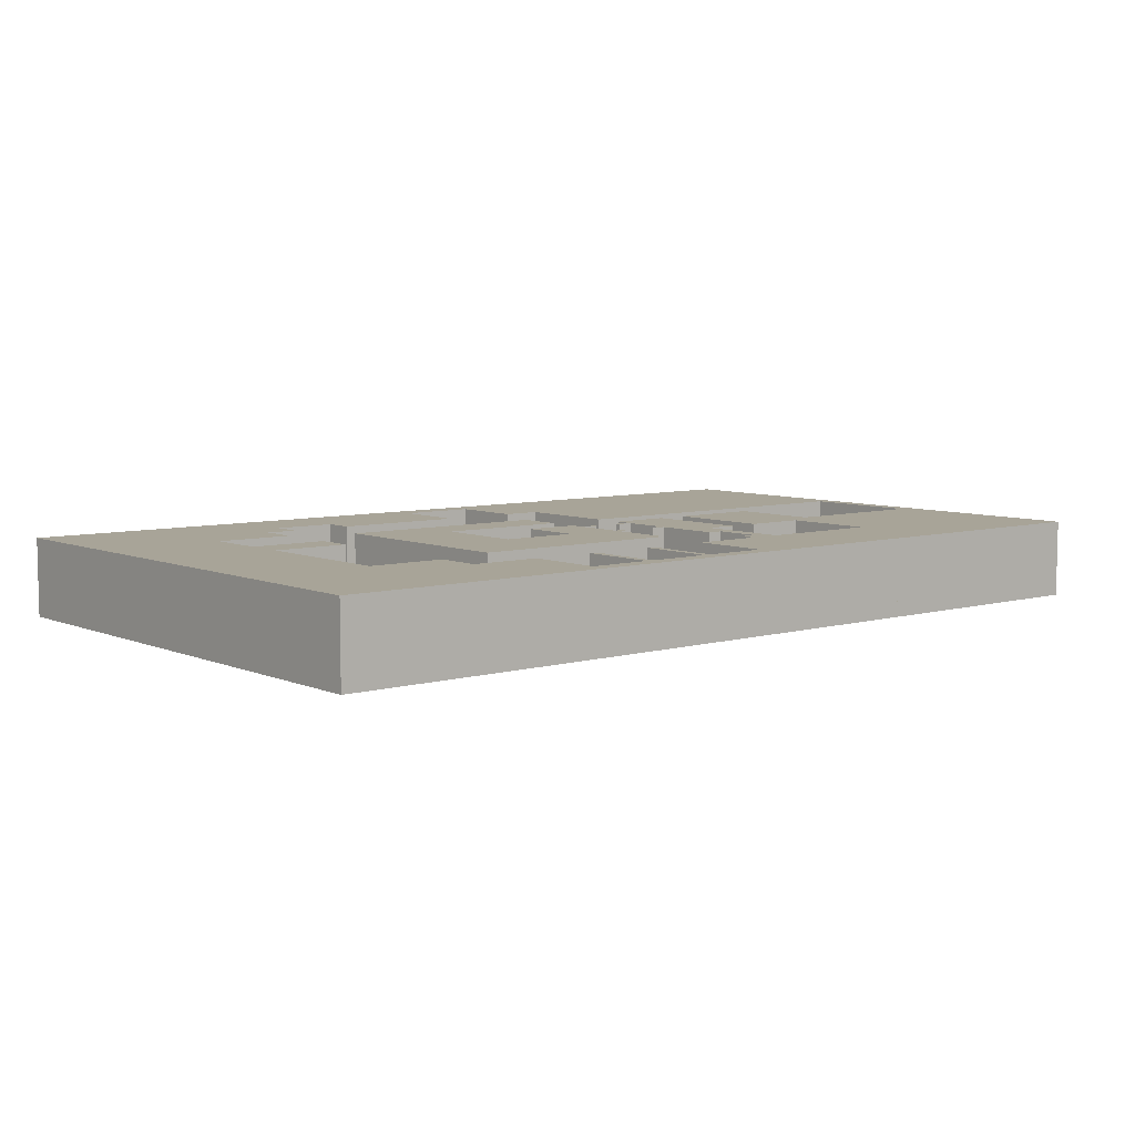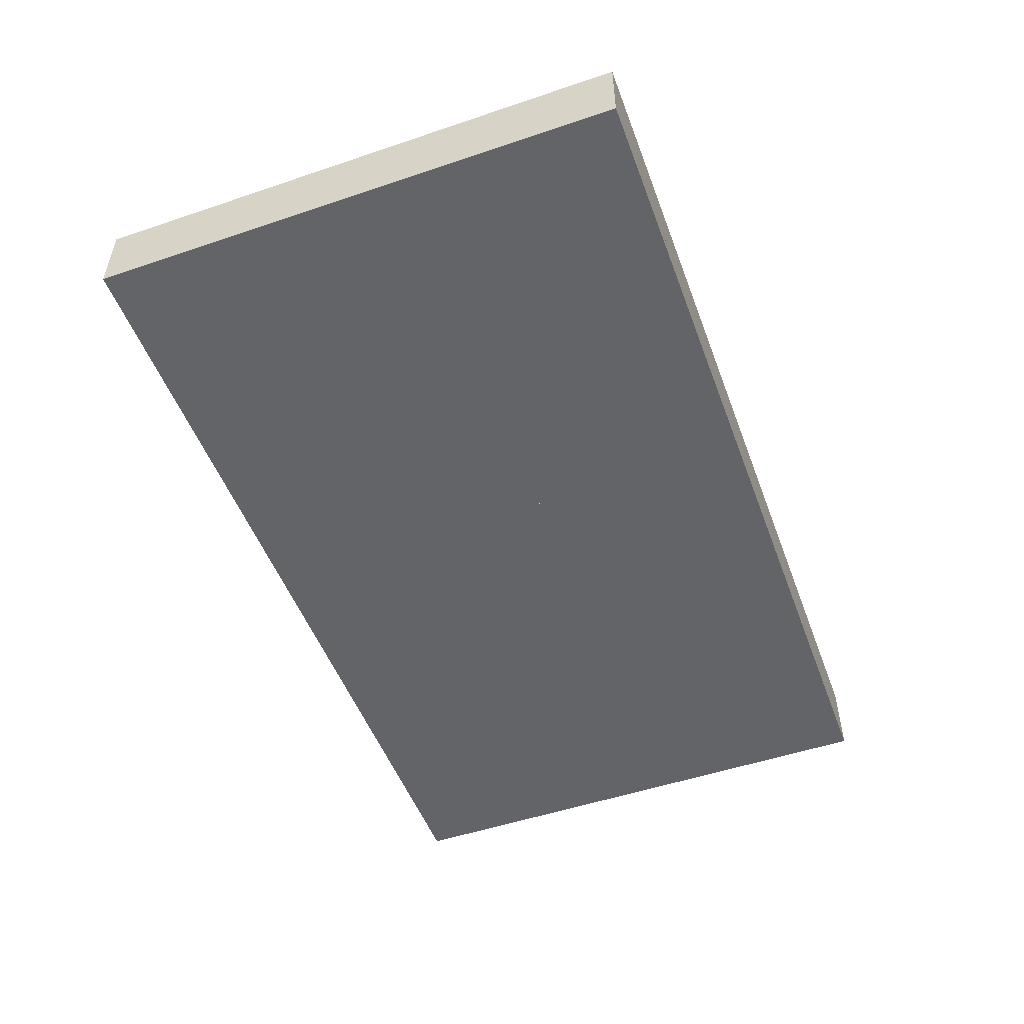
<metadata>
{"format":"obj","ext":"obj","renderer":"f3d","projection":"perspective","resolution":1024,"background":"white","views":[{"elev":7.0,"azim":-39.6,"up":"+Y"},{"elev":-51.1,"azim":110.2,"up":"+Y"}]}
</metadata>
<code>
g dome yttervag
v -14 4 11
v -14 0 11
v -14 0 6
v -14 4 6
v -14.5 0 11
v -14.5 4 11
v -14.5 4 6
v -14.5 0 6
v -10 4 11
v -10 0 11
v -18.5 0 11
v -18.5 4 11
v -9.5 4 11
v -9.5 0 11
v -9.5 0 6
v -9.5 4 6
v -10 4 6
v -10 0 6
v -5.5 4 11
v -5.5 0 11
v -18.5 0 6
v -18.5 4 6
v -5.5 0 6
v -5.5 4 6
v -0.007828 0 -9.992
v -0.007828 0 -22.48
v -0.007828 4 -22.48
v -0.007828 4 -9.992
v -1 0 -9
v -1 4 -9
v -1 0 -16
v -1 4 -16
v -3.5 0 -16
v -3.5 4 -16
v -3.5 0 -21
v -3.5 4 -21
v -8.5 0 -21
v -8.5 4 -21
v -8.5 0 -16
v -8.5 4 -16
v -17 0 -16
v -17 4 -16
v -17 0 -18
v -17 4 -18
v -21 0 -18
v -21 4 -18
v -21 0 -16
v -21 4 -16
v -23 0 -16
v -23 4 -16
v -23 0 -13.5
v -23 4 -13.5
v -28 0 -13.5
v -28 4 -13.5
v -28 0 -9.5
v -28 4 -9.5
v -23 0 -9.5
v -23 4 -9.5
v -23 0 -7
v -23 4 -7
v -28 0 -7
v -28 4 -7
v -28 0 3
v -28 4 3
v -23 0 3
v -23 4 3
v -23 0 6
v -23 4 6
v -1 0 6
v -1 4 6
v -1 0 5
v -1 4 5
v 0 0 5
v 0 4 5
v 0 0 2
v 0 4 2
v -1 0 2
v -1 4 2
v -1 0 -5.7
v -1 4 -5.7
v -1 0 -6
v -1 4 -6
v 0.7013 0 -5.299
v 0.7013 4 -5.299
v 0.7013 0 12.09
v 0.7013 4 12.09
v -35.89 0 12.09
v -35.89 4 12.09
v -35.89 0 -22.48
v -35.89 4 -22.48
f 1 2 4
f 4 2 3
f 5 6 8
f 8 6 7
f 3 8 4
f 4 8 7
f 1 9 2
f 2 9 10
f 5 11 6
f 6 11 12
f 13 14 16
f 16 14 15
f 10 9 18
f 18 9 17
f 15 18 16
f 16 18 17
f 13 19 14
f 14 19 20
f 11 21 12
f 12 21 22
f 23 20 24
f 24 20 19
f 25 26 28
f 28 26 27
f 29 25 30
f 30 25 28
f 31 29 32
f 32 29 30
f 33 31 34
f 34 31 32
f 35 33 36
f 36 33 34
f 37 35 38
f 38 35 36
f 39 37 40
f 40 37 38
f 41 39 42
f 42 39 40
f 43 41 44
f 44 41 42
f 45 43 46
f 46 43 44
f 47 45 48
f 48 45 46
f 49 47 50
f 50 47 48
f 51 49 52
f 52 49 50
f 53 51 54
f 54 51 52
f 55 53 56
f 56 53 54
f 57 55 58
f 58 55 56
f 59 57 60
f 60 57 58
f 61 59 62
f 62 59 60
f 63 61 64
f 64 61 62
f 65 63 66
f 66 63 64
f 67 65 68
f 68 65 66
f 21 67 22
f 22 67 68
f 69 23 70
f 70 23 24
f 71 69 72
f 72 69 70
f 73 71 74
f 74 71 72
f 75 73 76
f 76 73 74
f 77 75 78
f 78 75 76
f 79 77 80
f 80 77 78
f 81 79 82
f 82 79 80
f 83 81 84
f 84 81 82
f 85 83 86
f 86 83 84
f 87 85 88
f 88 85 86
f 89 87 90
f 90 87 88
f 26 89 27
f 27 89 90
f 90 38 27
f 27 38 36
f 27 36 32
f 32 36 34
f 88 62 90
f 90 62 56
f 90 56 54
f 86 12 88
f 88 12 68
f 88 68 64
f 64 68 66
f 84 76 86
f 86 76 74
f 86 74 70
f 70 74 72
f 82 80 84
f 84 80 78
f 84 78 76
f 24 19 70
f 70 19 86
f 19 13 86
f 86 13 9
f 86 9 1
f 13 16 9
f 9 16 17
f 86 1 6
f 6 1 4
f 6 4 7
f 6 12 86
f 12 22 68
f 64 62 88
f 60 58 62
f 62 58 56
f 52 50 54
f 54 50 90
f 48 46 50
f 50 46 90
f 90 46 38
f 38 46 44
f 38 44 40
f 40 44 42
f 30 28 32
f 32 28 27
f 26 37 89
f 89 37 45
f 89 45 49
f 49 45 47
f 25 31 26
f 26 31 35
f 26 35 37
f 25 29 31
f 31 33 35
f 45 37 43
f 43 37 39
f 43 39 41
f 51 53 49
f 49 53 89
f 53 55 89
f 89 55 61
f 89 61 87
f 87 61 63
f 87 63 67
f 67 63 65
f 55 57 61
f 61 57 59
f 21 11 67
f 67 11 87
f 87 11 85
f 85 11 5
f 85 5 2
f 2 5 3
f 3 5 8
f 2 10 85
f 85 10 14
f 85 14 20
f 18 15 10
f 10 15 14
f 23 69 20
f 20 69 85
f 71 73 69
f 69 73 85
f 73 75 85
f 85 75 83
f 83 75 77
f 83 77 79
f 79 81 83
g dome innervag
v -19 0 2
v -5 0 2
v -5 4 2
v -19 4 2
v -19 0 -12
v -19 4 -12
v -5 0 -12
v -5 4 -12
v -5 0 -9
v -5 4 -9
v -5.624 0 -10.25
v -5.624 4 -10.25
v -14.95 0 -10.25
v -14.95 4 -10.25
v -14.95 0 -1.5
v -14.95 4 -1.5
v -7.5 0 -1.5
v -7.5 4 -1.5
v -7.5 0 -4.5
v -7.5 4 -4.5
v -5 0 -6
v -5 4 -6
f 91 92 94
f 94 92 93
f 95 91 96
f 96 91 94
f 97 95 98
f 98 95 96
f 99 97 100
f 100 97 98
f 101 99 102
f 102 99 100
f 103 101 104
f 104 101 102
f 105 103 106
f 106 103 104
f 107 105 108
f 108 105 106
f 109 107 110
f 110 107 108
f 111 109 112
f 112 109 110
f 92 111 93
f 93 111 112
f 112 108 93
f 93 108 106
f 93 106 94
f 94 106 96
f 96 106 104
f 96 104 98
f 98 104 102
f 98 102 100
f 112 110 108
f 109 111 107
f 107 111 92
f 107 92 105
f 105 92 91
f 105 91 95
f 105 95 103
f 103 95 97
f 103 97 101
f 101 97 99
g entre vag
v 22 0 12.09
v 22 0 -0.2
v 22 4 -0.2
v 22 4 12.09
v 0.7013 0 12.09
v 0.7013 4 12.09
v 0.7013 0 -0.2
v 0.7013 4 -0.2
v 3 0 -0.2
v 3 4 -0.2
v 3 0 -0
v 3 4 0
v 1 0 -0
v 1 4 -0
v 1 0 6
v 1 4 6
v 9 0 6
v 9 4 6
v 9 0 -0
v 9 4 -0
v 5 0 -0
v 5 4 -0
v 5 0 -0.2
v 5 4 -0.2
f 113 114 116
f 116 114 115
f 117 113 118
f 118 113 116
f 119 117 120
f 120 117 118
f 121 119 122
f 122 119 120
f 123 121 124
f 124 121 122
f 125 123 126
f 126 123 124
f 127 125 128
f 128 125 126
f 129 127 130
f 130 127 128
f 131 129 132
f 132 129 130
f 133 131 134
f 134 131 132
f 135 133 136
f 136 133 134
f 114 135 115
f 115 135 136
f 136 132 115
f 115 132 130
f 115 130 116
f 116 130 118
f 118 130 128
f 118 128 120
f 120 128 126
f 120 126 122
f 122 126 124
f 136 134 132
f 133 135 131
f 131 135 114
f 131 114 129
f 129 114 113
f 129 113 117
f 129 117 127
f 127 117 119
f 127 119 125
f 125 119 121
f 125 121 123
g korridor vag1
v -1 0 -9
v 11 0 -9
v 11 4 -9
v -1 4 -9
v -0.007828 0 -9.992
v -0.007828 4 -9.992
v -0.007828 0 -22.48
v -0.007828 4 -22.48
v 11 0 -22.48
v 11 4 -22.48
f 137 138 140
f 140 138 139
f 141 137 142
f 142 137 140
f 143 141 144
f 144 141 142
f 145 143 146
f 146 143 144
f 138 145 139
f 139 145 146
f 140 139 142
f 142 139 146
f 142 146 144
f 143 145 141
f 141 145 138
f 141 138 137
g fik vag
v 11 0 -1
v 11 0 -7
v 11 4 -7
v 11 4 -1
v 21 0 -1
v 21 4 -1
v 21 0 -9
v 21 4 -9
v 11 0 -9
v 11 4 -9
v 11 0 -22.48
v 11 4 -22.48
v 22 0 -22.48
v 22 4 -22.48
v 22 0 -0.2
v 22 4 -0.2
v 10.5 0 -0.2
v 10.5 4 -0.2
v 10.5 0 -6.5
v 10.5 4 -6.5
f 147 148 150
f 150 148 149
f 151 147 152
f 152 147 150
f 153 151 154
f 154 151 152
f 155 153 156
f 156 153 154
f 157 155 158
f 158 155 156
f 159 157 160
f 160 157 158
f 161 159 162
f 162 159 160
f 163 161 164
f 164 161 162
f 165 163 166
f 166 163 164
f 148 165 149
f 149 165 166
f 149 166 150
f 150 166 164
f 150 164 152
f 152 164 162
f 152 162 154
f 154 162 160
f 154 160 158
f 158 156 154
f 148 147 165
f 165 147 163
f 163 147 151
f 163 151 161
f 161 151 153
f 161 153 159
f 159 153 157
f 157 153 155
g korridor vag 2
v 10.5 0 -0.2
v 10.5 0 -6.5
v 10.5 4 -6.5
v 10.5 4 -0.2
v 5 0 -0.2
v 5 4 -0.2
v 5 0 -7
v 5 4 -7
v 11 0 -7
v 11 4 -7
f 167 168 170
f 170 168 169
f 171 167 172
f 172 167 170
f 173 171 174
f 174 171 172
f 175 173 176
f 176 173 174
f 168 175 169
f 169 175 176
f 176 174 169
f 169 174 172
f 169 172 170
f 175 168 173
f 173 168 171
f 171 168 167
g korridor vag 3
v 3 0 -7
v -1 0 -7
v -1 4 -7
v 3 4 -7
v 3 0 -0.2
v 3 4 -0.2
v 0.7013 0 -0.2
v 0.7013 4 -0.2
v 0.7013 0 -5.299
v 0.7013 4 -5.299
v -1 0 -6
v -1 4 -6
f 177 178 180
f 180 178 179
f 181 177 182
f 182 177 180
f 183 181 184
f 184 181 182
f 185 183 186
f 186 183 184
f 187 185 188
f 188 185 186
f 178 187 179
f 179 187 188
f 188 186 179
f 179 186 180
f 180 186 182
f 182 186 184
f 187 178 185
f 185 178 177
f 185 177 181
f 181 183 185
g hq vag
v -13.56 0 -9
v -5 0 -9
v -5 4 -9
v -13.56 4 -9
v -13.56 0 -3
v -13.56 4 -3
v -8.565 0 -3
v -8.565 4 -3
v -8.565 0 -7
v -8.565 4 -7
v -5 0 -7
v -5 4 -7
v -5 0 -6
v -5 4 -6
v -7.5 0 -4.5
v -7.5 4 -4.5
v -7.5 0 -1.5
v -7.5 4 -1.5
v -14.95 0 -1.5
v -14.95 4 -1.5
v -14.95 0 -10.25
v -14.95 4 -10.25
v -5.624 0 -10.25
v -5.624 4 -10.25
f 189 190 192
f 192 190 191
f 193 189 194
f 194 189 192
f 195 193 196
f 196 193 194
f 197 195 198
f 198 195 196
f 199 197 200
f 200 197 198
f 201 199 202
f 202 199 200
f 203 201 204
f 204 201 202
f 205 203 206
f 206 203 204
f 207 205 208
f 208 205 206
f 209 207 210
f 210 207 208
f 211 209 212
f 212 209 210
f 190 211 191
f 191 211 212
f 191 212 192
f 192 212 210
f 192 210 194
f 194 210 208
f 194 208 206
f 194 206 196
f 196 206 204
f 196 204 198
f 198 204 202
f 198 202 200
f 190 189 211
f 211 189 209
f 209 189 193
f 209 193 207
f 207 193 205
f 205 193 195
f 205 195 203
f 203 195 197
f 203 197 201
f 201 197 199
g sluss vag 1
v -5 0 -6
v -5 0 -5.7
v -5 4 -5.7
v -5 4 -6
v -4 0 -6
v -4 4 -6
v -4 0 -5.7
v -4 4 -5.7
f 213 214 216
f 216 214 215
f 217 213 218
f 218 213 216
f 219 217 220
f 220 217 218
f 214 219 215
f 215 219 220
f 220 218 215
f 215 218 216
f 219 214 217
f 217 214 213
g sluss vag 2
v -2 0 -6
v -2 0 -5.7
v -2 4 -5.7
v -2 4 -6
v -1 0 -6
v -1 4 -6
v -1 0 -5.7
v -1 4 -5.7
f 221 222 224
f 224 222 223
f 225 221 226
f 226 221 224
f 227 225 228
f 228 225 226
f 222 227 223
f 223 227 228
f 228 226 223
f 223 226 224
f 227 222 225
f 225 222 221
g sluss vag 3
v -5 0 -2.7
v -5 0 -2.4
v -5 4 -2.4
v -5 4 -2.7
v -4 0 -2.7
v -4 4 -2.7
v -4 0 -2.4
v -4 4 -2.4
f 229 230 232
f 232 230 231
f 233 229 234
f 234 229 232
f 235 233 236
f 236 233 234
f 230 235 231
f 231 235 236
f 236 234 231
f 231 234 232
f 235 230 233
f 233 230 229
g sluss vag 4
v -2 0 -2.4
v -1 0 -2.4
v -1 4 -2.4
v -2 4 -2.4
v -2 0 -2.7
v -2 4 -2.7
v -1 0 -2.7
v -1 4 -2.7
f 237 238 240
f 240 238 239
f 241 237 242
f 242 237 240
f 243 241 244
f 244 241 242
f 238 243 239
f 239 243 244
f 239 244 240
f 240 244 242
f 238 237 243
f 243 237 241
g entre golv
v 5 0 -0
v 5 0 -0.2
v 5 -1 -0.2
v 5 -1 -0
v 3 0 0
v 3 -1 0
v 3 0 -0.2
v 3 -1 -0.2
v 0.7013 0 -0.2
v 0.7013 -1 -0.2
v 0.7013 0 12.09
v 0.7013 -1 12.09
v 22 0 12.09
v 22 -1 12.09
v 22 0 -0.2
v 22 -1 -0.2
f 245 246 248
f 248 246 247
f 249 245 250
f 250 245 248
f 251 249 252
f 252 249 250
f 253 251 254
f 254 251 252
f 255 253 256
f 256 253 254
f 257 255 258
f 258 255 256
f 259 257 260
f 260 257 258
f 246 259 247
f 247 259 260
f 246 245 259
f 259 245 257
f 257 245 255
f 255 245 249
f 255 249 253
f 253 249 251
f 247 260 248
f 248 260 258
f 248 258 256
f 248 256 250
f 250 256 254
f 250 254 252
g fik golv
v 22 0 -0.2
v 10.5 0 -0.2
v 10.5 -1 -0.2
v 22 -1 -0.2
v 22 0 -22.48
v 22 -1 -22.48
v 11 0 -22.48
v 11 -1 -22.48
v 11 0 -7
v 11 -1 -7
v 10.5 0 -6.5
v 10.5 -1 -6.5
f 261 262 264
f 264 262 263
f 265 261 266
f 266 261 264
f 267 265 268
f 268 265 266
f 269 267 270
f 270 267 268
f 271 269 272
f 272 269 270
f 262 271 263
f 263 271 272
f 271 262 269
f 269 262 261
f 269 261 265
f 265 267 269
f 272 270 263
f 263 270 264
f 264 270 266
f 266 270 268
g korridor golv
v 0.7013 0 -0.2
v 0.7013 0 -5.299
v 0.7013 -1 -5.299
v 0.7013 -1 -0.2
v 3 0 -0.2
v 3 -1 -0.2
v 3 0 0
v 3 -1 0
v 5 0 -0
v 5 -1 0
v 5 0 -0.2
v 5 -1 -0.2
v 10.5 0 -0.2
v 10.5 -1 -0.2
v 10.5 0 -6.5
v 10.5 -1 -6.5
v 11 0 -7
v 11 -1 -7
v 11 0 -22.48
v 11 -1 -22.48
v -0.007828 0 -22.48
v -0.007828 -1 -22.48
v -0.007828 0 -9.992
v -0.007828 -1 -9.992
v -1 0 -9
v -1 -1 -9
v -5 0 -9
v -5 -1 -9
v -5 0 -6
v -5 -1 -6
v -1 0 -6
v -1 -1 -6
f 273 274 276
f 276 274 275
f 277 273 278
f 278 273 276
f 279 277 280
f 280 277 278
f 281 279 282
f 282 279 280
f 283 281 284
f 284 281 282
f 285 283 286
f 286 283 284
f 287 285 288
f 288 285 286
f 289 287 290
f 290 287 288
f 291 289 292
f 292 289 290
f 293 291 294
f 294 291 292
f 295 293 296
f 296 293 294
f 297 295 298
f 298 295 296
f 299 297 300
f 300 297 298
f 301 299 302
f 302 299 300
f 303 301 304
f 304 301 302
f 274 303 275
f 275 303 304
f 301 303 297
f 297 303 274
f 297 274 295
f 295 274 287
f 295 287 289
f 273 277 274
f 274 277 283
f 274 283 287
f 287 283 285
f 279 281 277
f 277 281 283
f 289 291 295
f 295 291 293
f 297 299 301
f 304 298 275
f 275 298 296
f 275 296 288
f 288 296 290
f 290 296 292
f 292 296 294
f 304 302 298
f 298 302 300
f 286 284 288
f 288 284 275
f 275 284 278
f 278 284 282
f 278 282 280
f 278 276 275
g hq golv
v -5.624 0 -10.25
v -5 0 -9
v -5 -1 -9
v -5.624 -1 -10.25
v -14.95 0 -10.25
v -14.95 -1 -10.25
v -14.95 0 -1.5
v -14.95 -1 -1.5
v -7.5 0 -1.5
v -7.5 -1 -1.5
v -7.5 0 -4.5
v -7.5 -1 -4.5
v -5 0 -6
v -5 -1 -6
f 305 306 308
f 308 306 307
f 309 305 310
f 310 305 308
f 311 309 312
f 312 309 310
f 313 311 314
f 314 311 312
f 315 313 316
f 316 313 314
f 317 315 318
f 318 315 316
f 306 317 307
f 307 317 318
f 317 306 315
f 315 306 305
f 315 305 309
f 309 311 315
f 315 311 313
f 318 316 307
f 307 316 308
f 308 316 310
f 310 316 312
f 312 316 314
g dome golv
v -0.007828 0 -9.992
v -1 0 -9
v -1 -1 -9
v -0.007828 -1 -9.992
v -0.007828 0 -22.48
v -0.007828 -1 -22.48
v -35.89 0 -22.48
v -35.89 -1 -22.48
v -35.89 0 12.09
v -35.89 -1 12.09
v 0.7013 0 12.09
v 0.7013 -1 12.09
v 0.7013 0 -5.299
v 0.7013 -1 -5.299
v -1 0 -6
v -1 -1 -6
v -1 0 -5.7
v -1 -1 -5.7
v -1 0 -2.4
v -1 -1 -2.4
v -5 0 -2.4
v -5 -1 -2.4
v -5 0 -6
v -5 -1 -6
v -7.5 0 -4.5
v -7.5 -1 -4.5
v -7.5 0 -1.5
v -7.5 -1 -1.5
v -14.95 0 -1.5
v -14.95 -1 -1.5
v -14.95 0 -10.25
v -14.95 -1 -10.25
v -5.624 0 -10.25
v -5.624 -1 -10.25
v -5 0 -9
v -5 -1 -9
f 319 320 322
f 322 320 321
f 323 319 324
f 324 319 322
f 325 323 326
f 326 323 324
f 327 325 328
f 328 325 326
f 329 327 330
f 330 327 328
f 331 329 332
f 332 329 330
f 333 331 334
f 334 331 332
f 335 333 336
f 336 333 334
f 337 335 338
f 338 335 336
f 339 337 340
f 340 337 338
f 341 339 342
f 342 339 340
f 343 341 344
f 344 341 342
f 345 343 346
f 346 343 344
f 347 345 348
f 348 345 346
f 349 347 350
f 350 347 348
f 351 349 352
f 352 349 350
f 353 351 354
f 354 351 352
f 320 353 321
f 321 353 354
f 353 320 351
f 351 320 319
f 351 319 323
f 351 323 349
f 349 323 325
f 349 325 347
f 347 325 327
f 347 327 329
f 331 337 329
f 329 337 339
f 329 339 345
f 345 339 343
f 343 339 341
f 333 335 331
f 331 335 337
f 345 347 329
f 354 352 321
f 321 352 322
f 322 352 324
f 324 352 350
f 324 350 326
f 326 350 348
f 326 348 328
f 328 348 330
f 330 348 346
f 330 346 340
f 340 346 344
f 340 344 342
f 340 338 330
f 330 338 332
f 332 338 336
f 332 336 334
g sluss golv
v -1 0 -2.4
v -5 0 -2.4
v -5 -1 -2.4
v -1 -1 -2.4
v -1 0 -5.7
v -1 -1 -5.7
v -1 0 -6
v -1 -1 -6
v -5 0 -6
v -5 -1 -6
f 355 356 358
f 358 356 357
f 359 355 360
f 360 355 358
f 361 359 362
f 362 359 360
f 363 361 364
f 364 361 362
f 356 363 357
f 357 363 364
f 361 363 359
f 359 363 356
f 359 356 355
f 358 357 360
f 360 357 364
f 360 364 362
g fik teleport
v 11 0.01 -9
v 11 0.01 -1
v 11 0.02 -1
v 11 0.02 -9
v 21 0.01 -9
v 21 0.02 -9
v 21 0.01 -1
v 21 0.02 -1
f 365 366 368
f 368 366 367
f 369 365 370
f 370 365 368
f 371 369 372
f 372 369 370
f 366 371 367
f 367 371 372
f 372 370 367
f 367 370 368
f 371 366 369
f 369 366 365
g korridor teleport
v 3 0.01 0
v 5 0.01 -0
v 5 0.02 -0
v 3 0.02 0
v 3 0.01 -7
v 3 0.02 -7
v -1 0.01 -7
v -1 0.02 -7
v -1 0.01 -6
v -1 0.02 -6
v -5 0.01 -6
v -5 0.02 -6
v -5 0.01 -9
v -5 0.02 -9
v 11 0.01 -9
v 11 0.02 -9
v 11 0.01 -7
v 11 0.02 -7
v 5 0.01 -7
v 5 0.02 -7
f 373 374 376
f 376 374 375
f 377 373 378
f 378 373 376
f 379 377 380
f 380 377 378
f 381 379 382
f 382 379 380
f 383 381 384
f 384 381 382
f 385 383 386
f 386 383 384
f 387 385 388
f 388 385 386
f 389 387 390
f 390 387 388
f 391 389 392
f 392 389 390
f 374 391 375
f 375 391 392
f 375 392 376
f 376 392 378
f 378 392 388
f 378 388 386
f 392 390 388
f 378 386 380
f 380 386 384
f 380 384 382
f 374 373 391
f 391 373 377
f 391 377 387
f 387 377 385
f 385 377 379
f 385 379 383
f 383 379 381
f 387 389 391
g entre teleport
v 9 0.01 6
v 9 0.01 -0
v 9 0.02 -0
v 9 0.02 6
v 1 0.01 6
v 1 0.02 6
v 1 0.01 -0
v 1 0.02 -0
f 393 394 396
f 396 394 395
f 397 393 398
f 398 393 396
f 399 397 400
f 400 397 398
f 394 399 395
f 395 399 400
f 400 398 395
f 395 398 396
f 399 394 397
f 397 394 393
g sluss teleport
v -4 0.01 -6
v -4 0.01 -5.7
v -4 0.02 -5.7
v -4 0.02 -6
v -2 0.01 -6
v -2 0.02 -6
v -2 0.01 -5.7
v -2 0.02 -5.7
v -1 0.01 -5.7
v -1 0.02 -5.7
v -1 0.01 -2.7
v -1 0.02 -2.7
v -2 0.01 -2.7
v -2 0.02 -2.7
v -2 0.01 -2.4
v -2 0.02 -2.4
v -4 0.01 -2.4
v -4 0.02 -2.4
v -4 0.01 -2.7
v -4 0.02 -2.7
v -5 0.01 -2.7
v -5 0.02 -2.7
v -5 0.01 -5.7
v -5 0.02 -5.7
f 401 402 404
f 404 402 403
f 405 401 406
f 406 401 404
f 407 405 408
f 408 405 406
f 409 407 410
f 410 407 408
f 411 409 412
f 412 409 410
f 413 411 414
f 414 411 412
f 415 413 416
f 416 413 414
f 417 415 418
f 418 415 416
f 419 417 420
f 420 417 418
f 421 419 422
f 422 419 420
f 423 421 424
f 424 421 422
f 402 423 403
f 403 423 424
f 424 420 403
f 403 420 408
f 403 408 406
f 424 422 420
f 408 420 414
f 414 420 418
f 414 418 416
f 412 410 414
f 414 410 408
f 406 404 403
f 421 423 419
f 419 423 402
f 419 402 407
f 407 402 405
f 405 402 401
f 419 407 413
f 413 407 409
f 413 409 411
f 415 417 413
f 413 417 419
g dome teleport
v -1 0.01 -9
v -1 0.01 -16
v -1 0.02 -16
v -1 0.02 -9
v -5 0.01 -9
v -5 0.02 -9
v -5 0.01 -12
v -5 0.02 -12
v -19 0.01 -12
v -19 0.02 -12
v -19 0.01 2
v -19 0.02 2
v -5 0.01 2
v -5 0.02 2
v -5 0.01 -2.4
v -5 0.02 -2.4
v -1 0.01 -2.4
v -1 0.02 -2.4
v -1 0.01 6
v -1 0.02 6
v -23 0.01 6
v -23 0.02 6
v -23 0.01 -16
v -23 0.02 -16
f 425 426 428
f 428 426 427
f 429 425 430
f 430 425 428
f 431 429 432
f 432 429 430
f 433 431 434
f 434 431 432
f 435 433 436
f 436 433 434
f 437 435 438
f 438 435 436
f 439 437 440
f 440 437 438
f 441 439 442
f 442 439 440
f 443 441 444
f 444 441 442
f 445 443 446
f 446 443 444
f 447 445 448
f 448 445 446
f 426 447 427
f 427 447 448
f 428 427 432
f 432 427 448
f 432 448 434
f 434 448 446
f 434 446 436
f 436 446 438
f 438 446 444
f 438 444 442
f 442 440 438
f 432 430 428
f 445 447 433
f 433 447 426
f 433 426 431
f 431 426 425
f 431 425 429
f 433 435 445
f 445 435 437
f 445 437 443
f 443 437 441
f 441 437 439
g hq teleport
v -8.565 0.01 -3
v -8.565 0.01 -7
v -8.565 0.02 -7
v -8.565 0.02 -3
v -13.56 0.01 -3
v -13.56 0.02 -3
v -13.56 0.01 -9
v -13.56 0.02 -9
v -5 0.01 -9
v -5 0.02 -9
v -5 0.01 -7
v -5 0.02 -7
f 449 450 452
f 452 450 451
f 453 449 454
f 454 449 452
f 455 453 456
f 456 453 454
f 457 455 458
f 458 455 456
f 459 457 460
f 460 457 458
f 450 459 451
f 451 459 460
f 460 458 451
f 451 458 456
f 451 456 454
f 454 452 451
f 459 450 457
f 457 450 455
f 455 450 453
f 453 450 449

</code>
